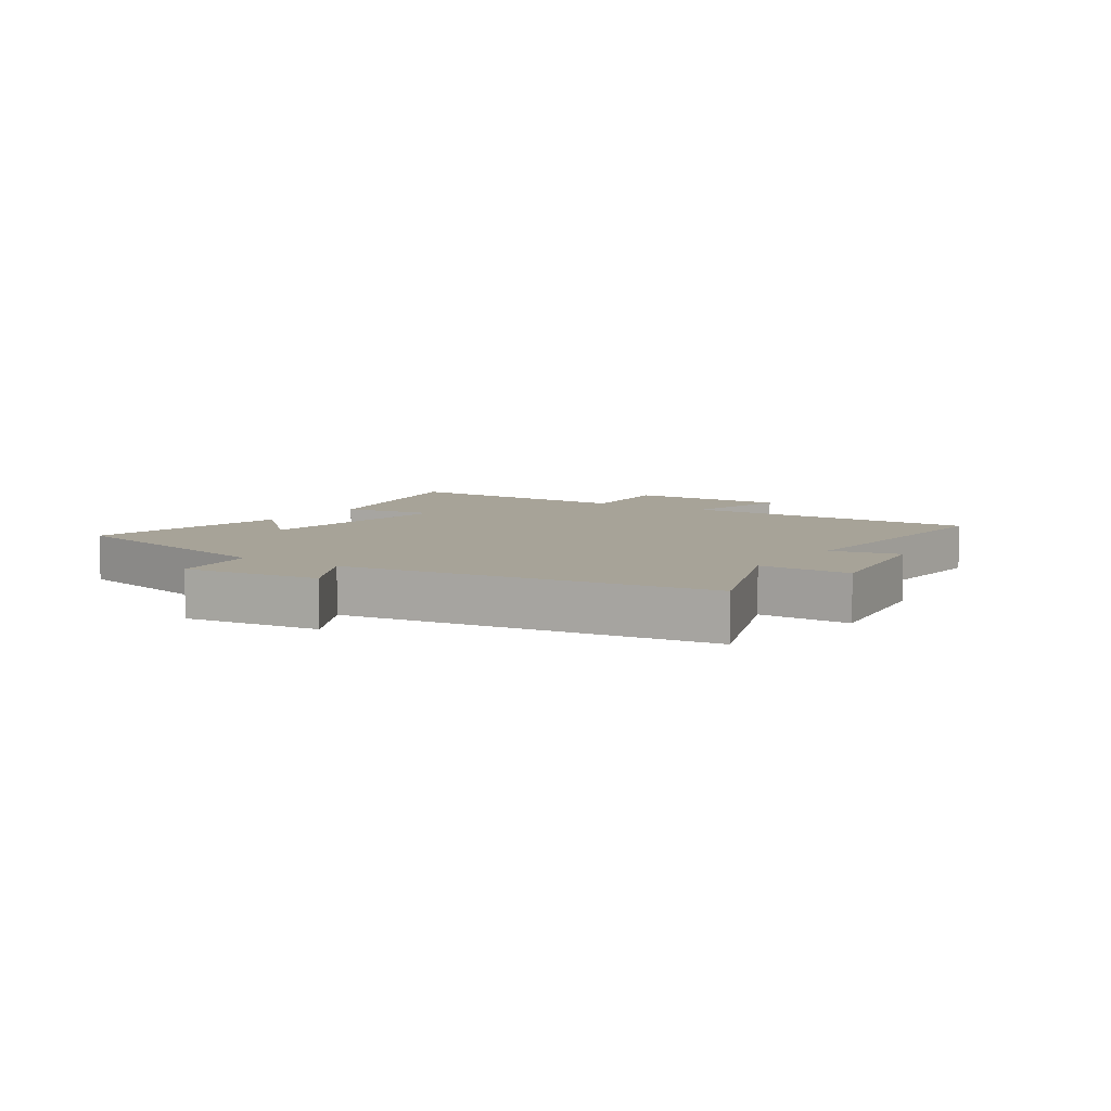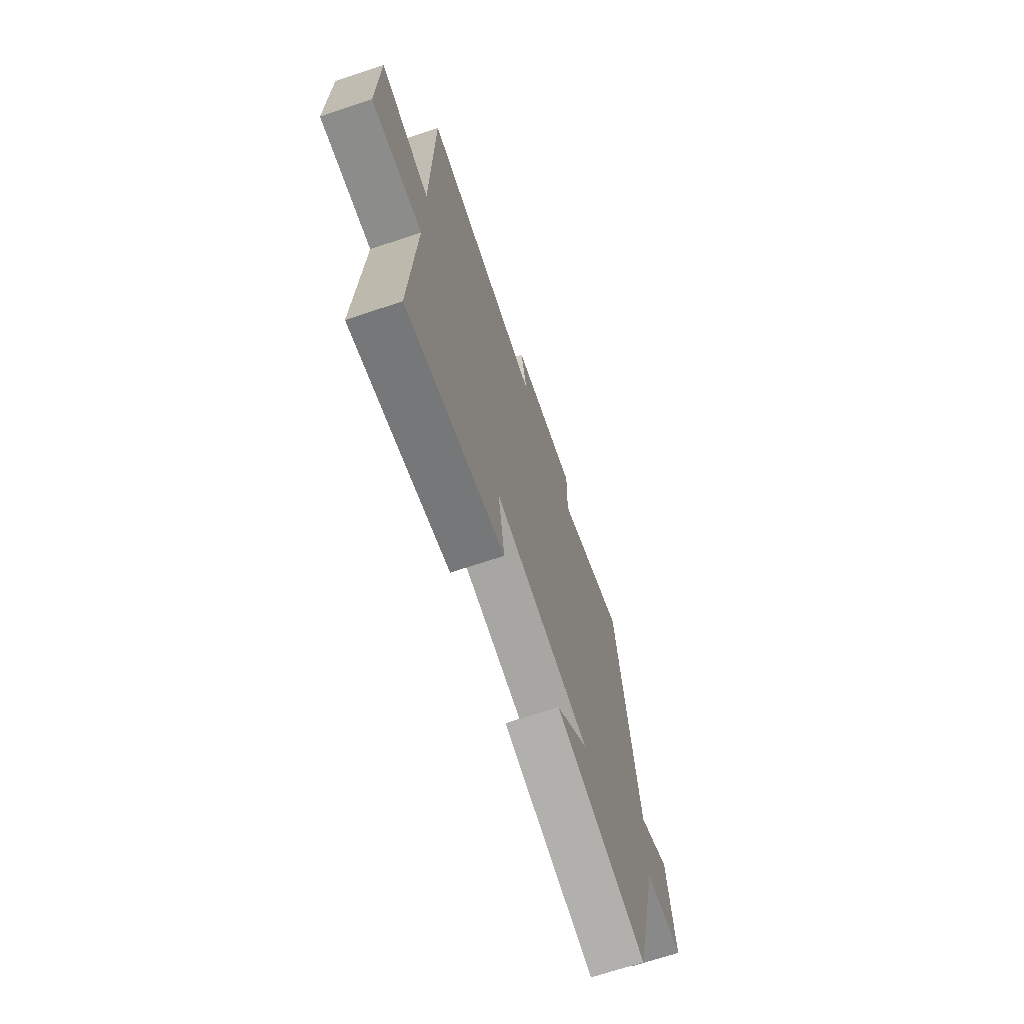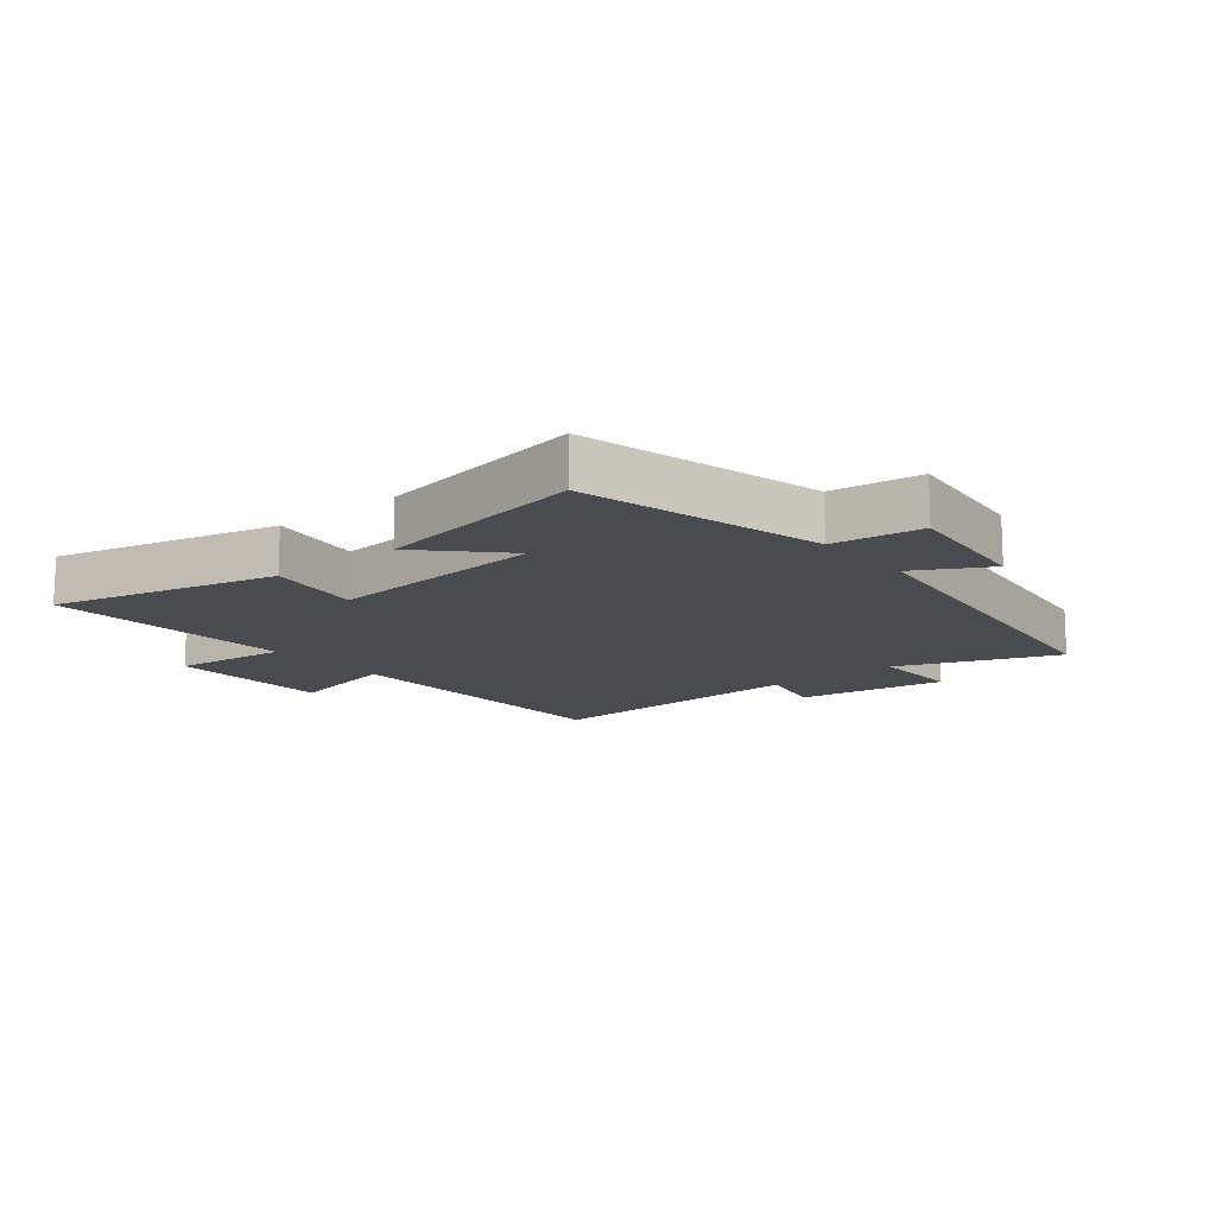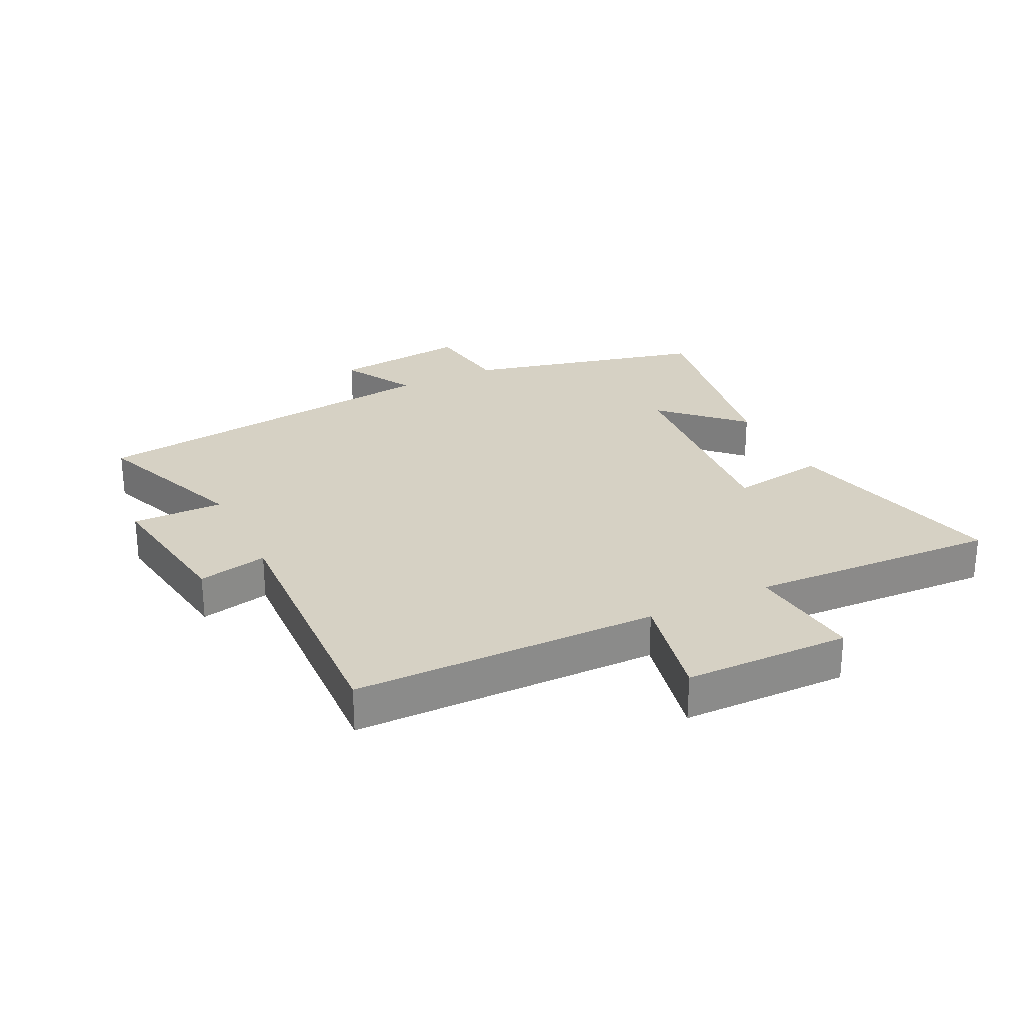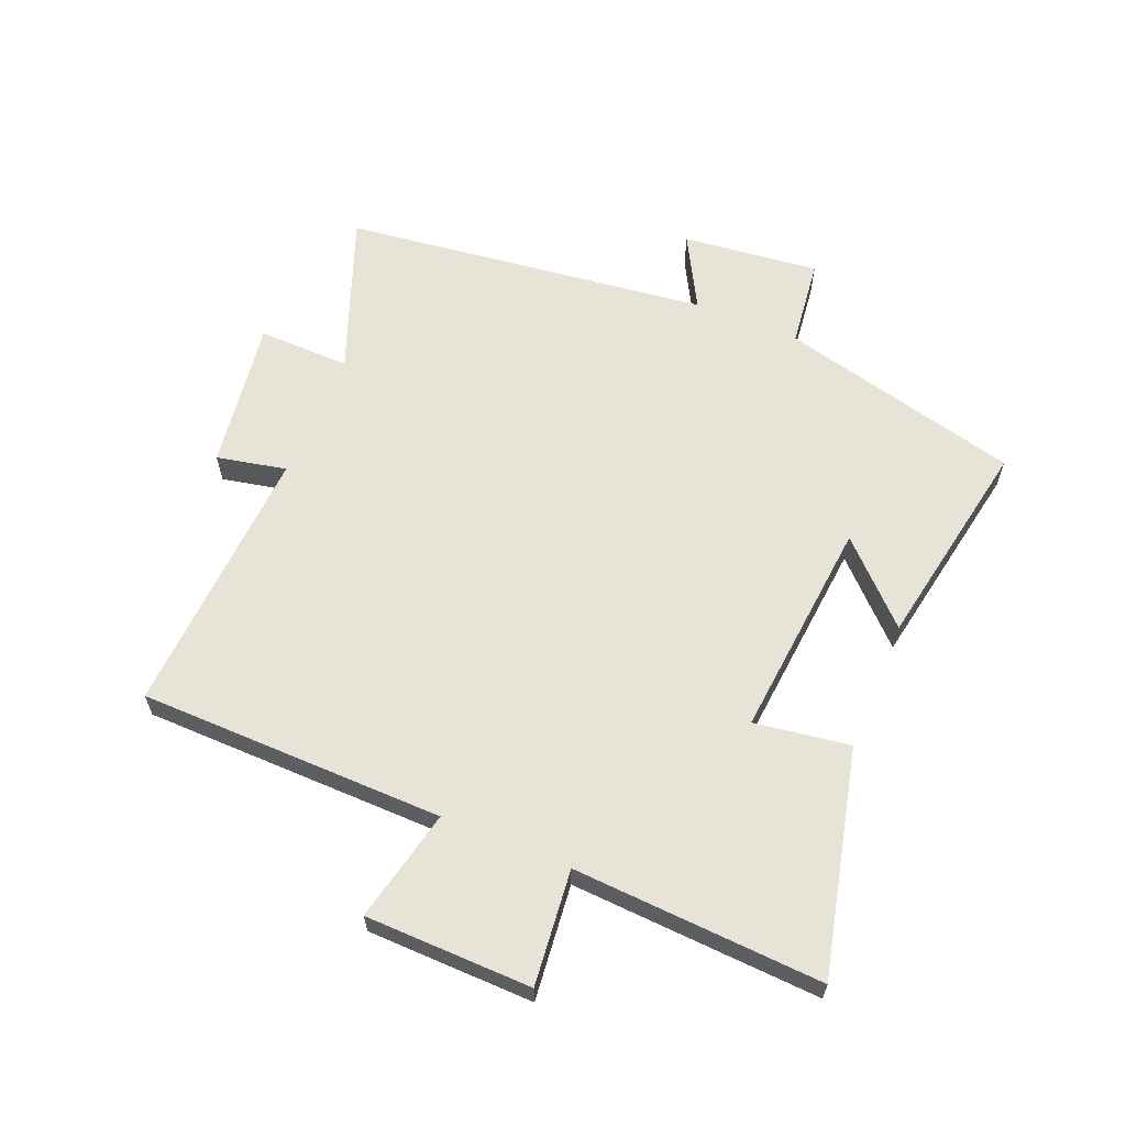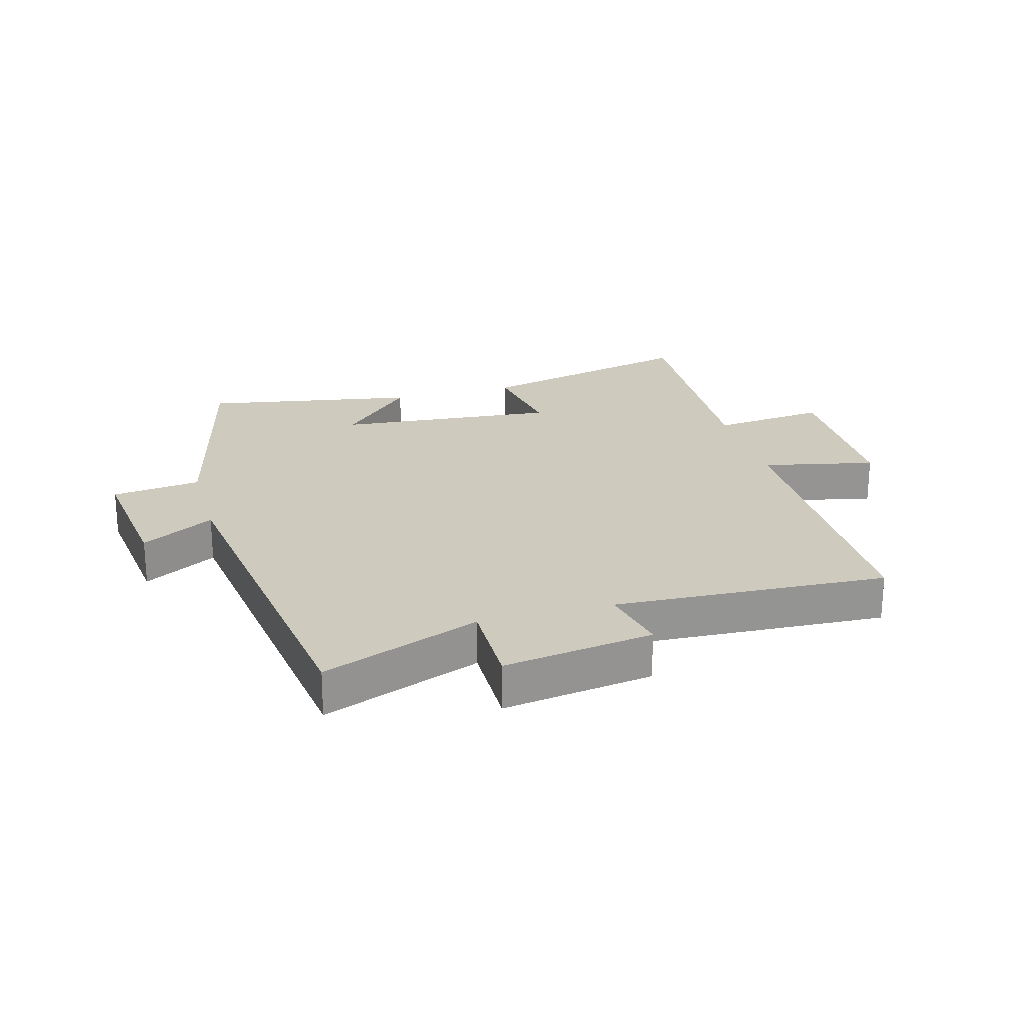
<metadata>
{"format":"obj","ext":"obj","renderer":"f3d","projection":"perspective","resolution":1024,"background":"white","views":[{"elev":6.8,"azim":-56.4,"up":"+Y"},{"elev":-69.7,"azim":108.4,"up":"+Z"},{"elev":-13.7,"azim":-140.7,"up":"+Y"},{"elev":26.8,"azim":63.7,"up":"+Y"},{"elev":62.2,"azim":112.7,"up":"+Y"},{"elev":23.2,"azim":-15.7,"up":"+Y"}]}
</metadata>
<code>
v 0.495 0.07 0.523
v 0.5 0.07 0.027
v 0.683 0.07 0.067
v 0.687 0.07 -0.203
v 0.5 0.07 -0.183
v 0.52 0.07 -0.588
v 0.156 0.07 -0.5
v 0.18 0.07 -0.345
v -0.178 0.07 -0.377
v -0.058 0.07 -0.5
v -0.404 0.07 -0.562
v -0.5 0.07 -0.17
v -0.645 0.07 -0.152
v -0.619 0.07 0.07
v -0.5 0.07 0.004
v -0.423 0.07 0.598
v -0.166 0.07 0.5
v -0.168 0.07 0.649
v 0.076 0.07 0.613
v 0.052 0.07 0.5
v 0.495 0 0.523
v 0.5 0 0.027
v 0.683 0 0.067
v 0.687 0 -0.203
v 0.5 0 -0.183
v 0.52 0 -0.588
v 0.156 0 -0.5
v 0.18 0 -0.345
v -0.178 0 -0.377
v -0.058 0 -0.5
v -0.404 0 -0.562
v -0.5 0 -0.17
v -0.645 0 -0.152
v -0.619 0 0.07
v -0.5 0 0.004
v -0.423 0 0.598
v -0.166 0 0.5
v -0.168 0 0.649
v 0.076 0 0.613
v 0.052 0 0.5
f 17 18 19 20
f 15 16 17
f 15 17 20
f 12 13 14 15
f 20 1 2
f 15 20 2
f 12 15 2
f 9 10 11 12
f 8 9 12 2
f 5 6 7 8
f 2 3 4 5
f 2 5 8
f 40 39 38 37
f 37 36 35
f 40 37 35
f 35 34 33 32
f 22 21 40
f 22 40 35
f 22 35 32
f 32 31 30 29
f 22 32 29 28
f 28 27 26 25
f 25 24 23 22
f 28 25 22
f 1 21 22 2
f 2 22 23 3
f 3 23 24 4
f 4 24 25 5
f 5 25 26 6
f 6 26 27 7
f 7 27 28 8
f 8 28 29 9
f 9 29 30 10
f 10 30 31 11
f 11 31 32 12
f 12 32 33 13
f 13 33 34 14
f 14 34 35 15
f 15 35 36 16
f 16 36 37 17
f 17 37 38 18
f 18 38 39 19
f 19 39 40 20
f 20 40 21 1

</code>
